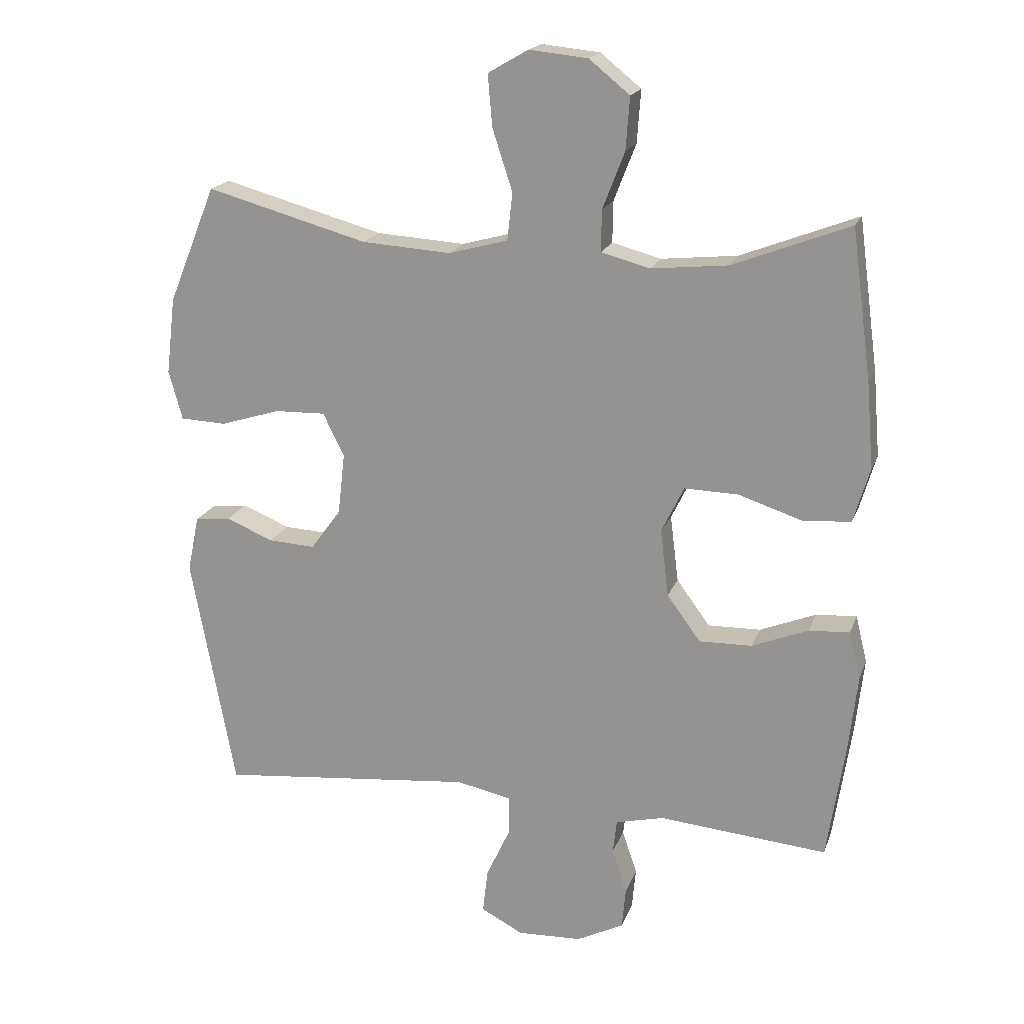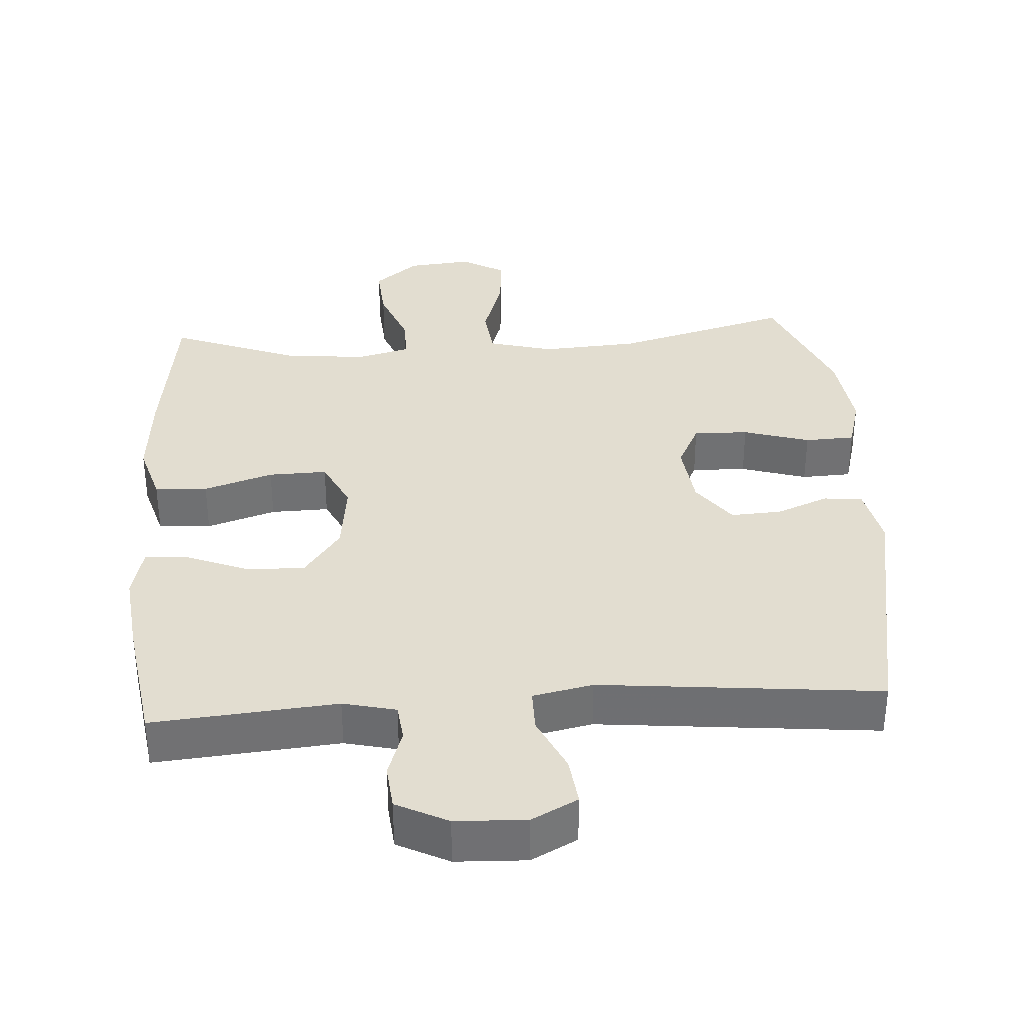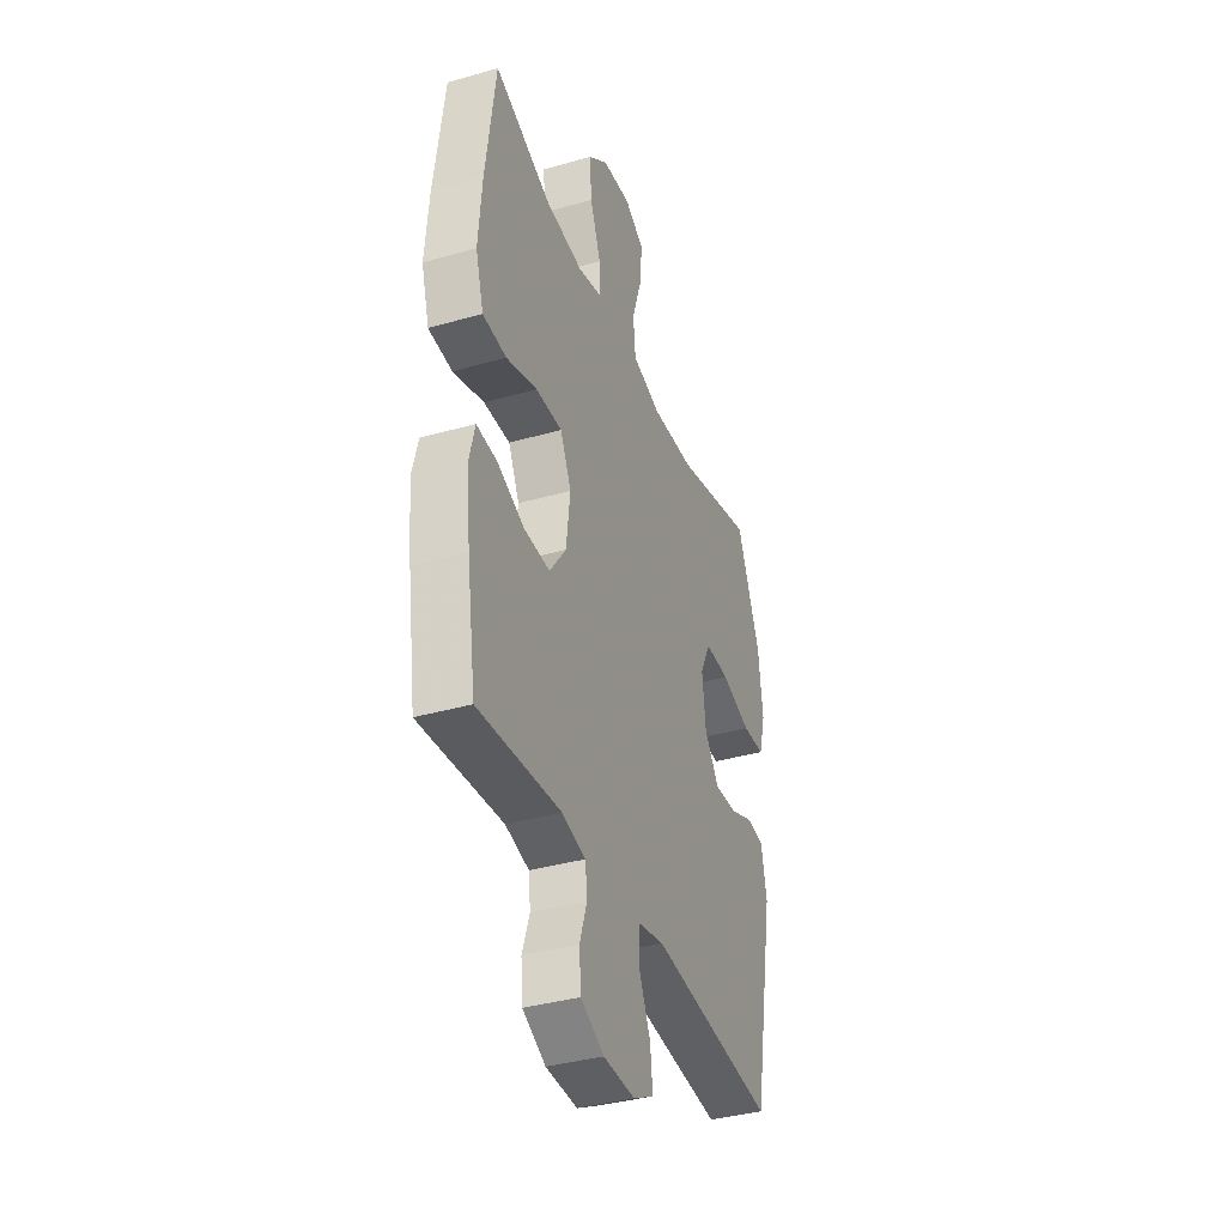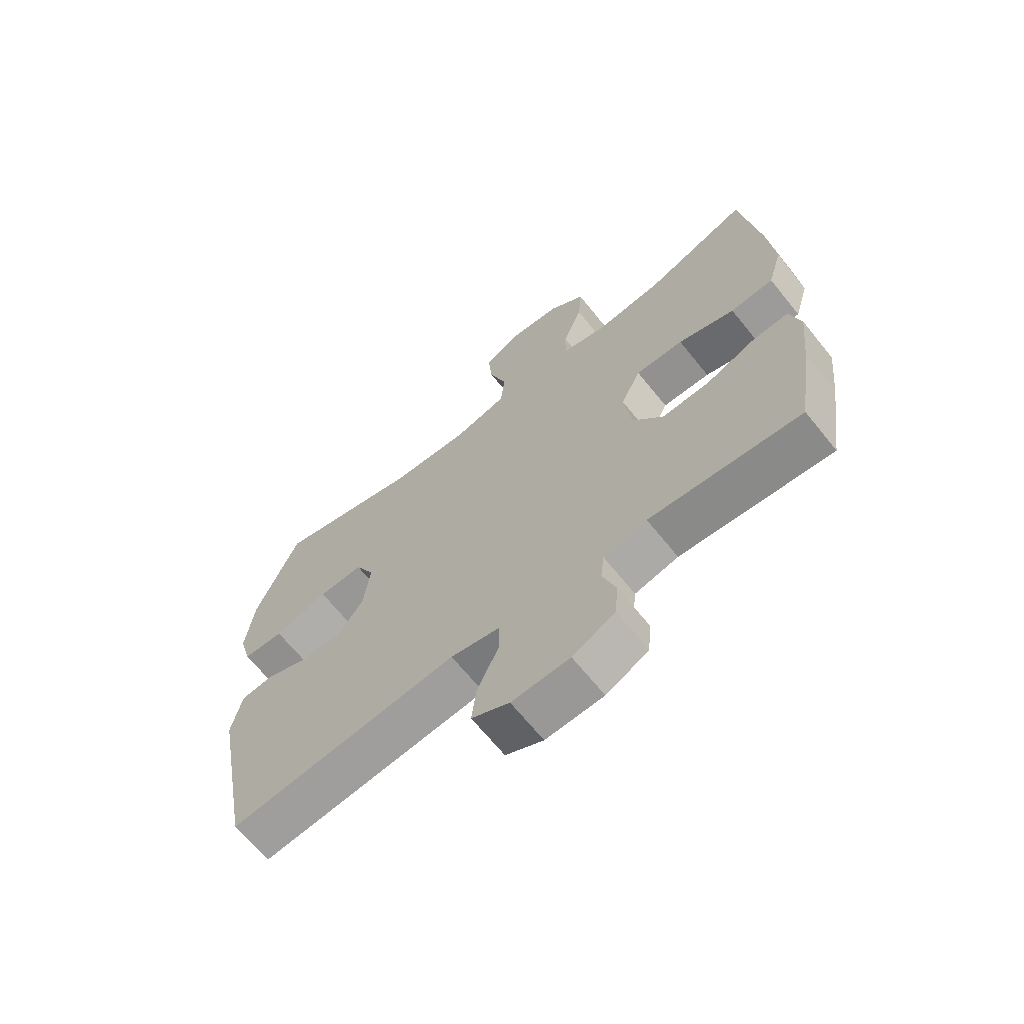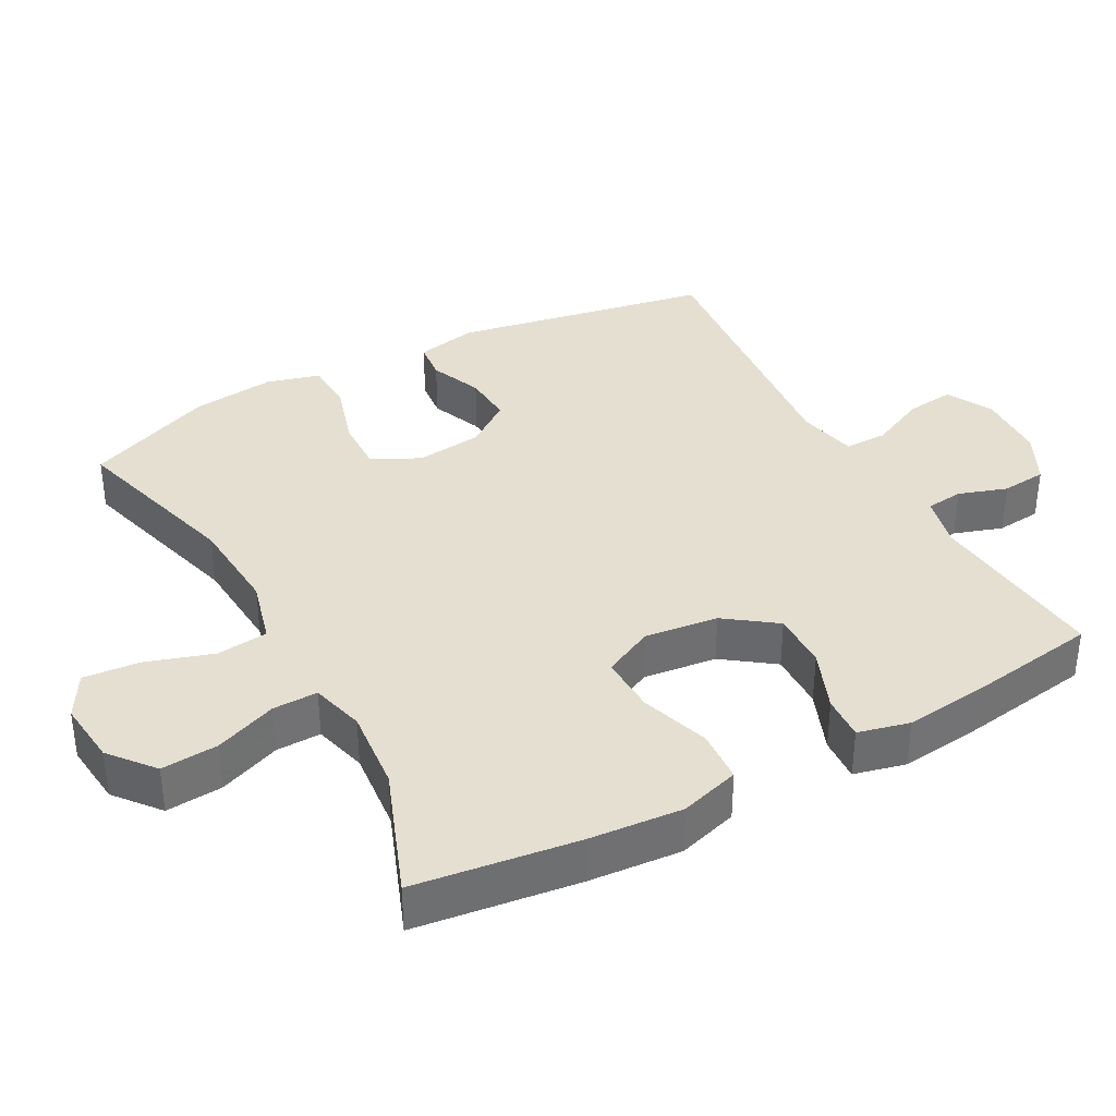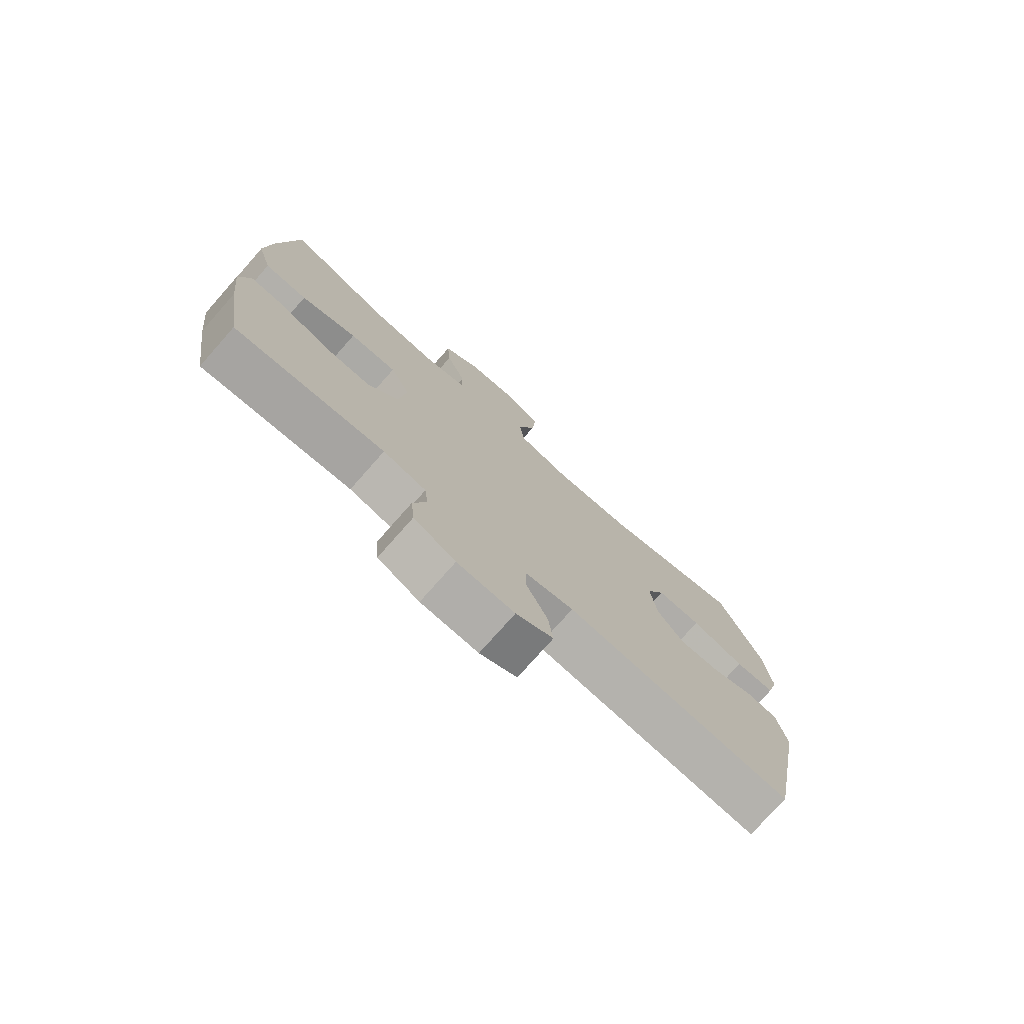
<metadata>
{"format":"obj","ext":"obj","renderer":"f3d","projection":"perspective","resolution":1024,"background":"white","views":[{"elev":18.7,"azim":16.5,"up":"+Z"},{"elev":35.1,"azim":176.2,"up":"+Y"},{"elev":-37.3,"azim":110.2,"up":"+Z"},{"elev":-67.1,"azim":38.9,"up":"+Z"},{"elev":36.6,"azim":61.3,"up":"+Y"},{"elev":-76.5,"azim":138.5,"up":"+Z"}]}
</metadata>
<code>
v -0.5 0.07 -0.5
v -0.568 0.07 -0.134
v -0.55 0.07 -0.047
v -0.495 0.07 -0.041
v -0.421 0.07 -0.071
v -0.349 0.07 -0.075
v -0.302 0.07 -0.011
v -0.291 0.07 0.084
v -0.324 0.07 0.151
v -0.402 0.07 0.149
v -0.496 0.07 0.12
v -0.567 0.07 0.123
v -0.588 0.07 0.199
v -0.574 0.07 0.318
v -0.5 0.07 0.5
v -0.25 0.07 0.431
v -0.112 0.07 0.422
v -0.02 0.07 0.447
v -0.012 0.07 0.52
v -0.043 0.07 0.615
v -0.05 0.07 0.695
v 0.012 0.07 0.731
v 0.103 0.07 0.722
v 0.166 0.07 0.671
v 0.16 0.07 0.59
v 0.126 0.07 0.502
v 0.125 0.07 0.438
v 0.201 0.07 0.418
v 0.319 0.07 0.43
v 0.5 0.07 0.5
v 0.531 0.07 0.269
v 0.542 0.07 0.137
v 0.517 0.07 0.052
v 0.442 0.07 0.047
v 0.344 0.07 0.079
v 0.261 0.07 0.081
v 0.226 0.07 0.009
v 0.239 0.07 -0.095
v 0.291 0.07 -0.166
v 0.373 0.07 -0.164
v 0.46 0.07 -0.129
v 0.523 0.07 -0.125
v 0.541 0.07 -0.198
v 0.528 0.07 -0.315
v 0.5 0.07 -0.5
v 0.239 0.07 -0.477
v 0.164 0.07 -0.495
v 0.158 0.07 -0.548
v 0.181 0.07 -0.617
v 0.175 0.07 -0.681
v 0.102 0.07 -0.718
v 0.002 0.07 -0.722
v -0.063 0.07 -0.688
v -0.055 0.07 -0.619
v -0.018 0.07 -0.539
v -0.018 0.07 -0.478
v -0.103 0.07 -0.46
v -0.5 0 -0.5
v -0.568 0 -0.134
v -0.55 0 -0.047
v -0.495 0 -0.041
v -0.421 0 -0.071
v -0.349 0 -0.075
v -0.302 0 -0.011
v -0.291 0 0.084
v -0.324 0 0.151
v -0.402 0 0.149
v -0.496 0 0.12
v -0.567 0 0.123
v -0.588 0 0.199
v -0.574 0 0.318
v -0.5 0 0.5
v -0.25 0 0.431
v -0.112 0 0.422
v -0.02 0 0.447
v -0.012 0 0.52
v -0.043 0 0.615
v -0.05 0 0.695
v 0.012 0 0.731
v 0.103 0 0.722
v 0.166 0 0.671
v 0.16 0 0.59
v 0.126 0 0.502
v 0.125 0 0.438
v 0.201 0 0.418
v 0.319 0 0.43
v 0.5 0 0.5
v 0.531 0 0.269
v 0.542 0 0.137
v 0.517 0 0.052
v 0.442 0 0.047
v 0.344 0 0.079
v 0.261 0 0.081
v 0.226 0 0.009
v 0.239 0 -0.095
v 0.291 0 -0.166
v 0.373 0 -0.164
v 0.46 0 -0.129
v 0.523 0 -0.125
v 0.541 0 -0.198
v 0.528 0 -0.315
v 0.5 0 -0.5
v 0.239 0 -0.477
v 0.164 0 -0.495
v 0.158 0 -0.548
v 0.181 0 -0.617
v 0.175 0 -0.681
v 0.102 0 -0.718
v 0.002 0 -0.722
v -0.063 0 -0.688
v -0.055 0 -0.619
v -0.018 0 -0.539
v -0.018 0 -0.478
v -0.103 0 -0.46
f 52 53 54 55
f 52 55 56
f 51 52 56
f 48 49 50 51
f 47 48 51 56
f 46 47 56 57
f 44 45 46
f 43 44 46 57
f 40 41 42 43
f 39 40 43 57
f 32 33 34 35
f 32 35 36
f 29 30 31 32
f 28 29 32 36
f 27 28 36 37
f 23 24 25 26
f 23 26 27
f 22 23 27
f 19 20 21 22
f 18 19 22 27
f 17 18 27 37
f 13 14 15 16
f 10 11 12 13
f 9 10 13 16
f 8 9 16 17
f 2 3 4 5
f 2 5 6
f 1 2 6
f 38 39 57 1
f 7 8 17 37
f 7 37 38
f 1 6 7 38
f 112 111 110 109
f 113 112 109
f 113 109 108
f 108 107 106 105
f 113 108 105 104
f 114 113 104 103
f 103 102 101
f 114 103 101 100
f 100 99 98 97
f 114 100 97 96
f 92 91 90 89
f 93 92 89
f 89 88 87 86
f 93 89 86 85
f 94 93 85 84
f 83 82 81 80
f 84 83 80
f 84 80 79
f 79 78 77 76
f 84 79 76 75
f 94 84 75 74
f 73 72 71 70
f 70 69 68 67
f 73 70 67 66
f 74 73 66 65
f 62 61 60 59
f 63 62 59
f 63 59 58
f 58 114 96 95
f 94 74 65 64
f 95 94 64
f 95 64 63 58
f 1 58 59 2
f 2 59 60 3
f 3 60 61 4
f 4 61 62 5
f 5 62 63 6
f 6 63 64 7
f 7 64 65 8
f 8 65 66 9
f 9 66 67 10
f 10 67 68 11
f 11 68 69 12
f 12 69 70 13
f 13 70 71 14
f 14 71 72 15
f 15 72 73 16
f 16 73 74 17
f 17 74 75 18
f 18 75 76 19
f 19 76 77 20
f 20 77 78 21
f 21 78 79 22
f 22 79 80 23
f 23 80 81 24
f 24 81 82 25
f 25 82 83 26
f 26 83 84 27
f 27 84 85 28
f 28 85 86 29
f 29 86 87 30
f 30 87 88 31
f 31 88 89 32
f 32 89 90 33
f 33 90 91 34
f 34 91 92 35
f 35 92 93 36
f 36 93 94 37
f 37 94 95 38
f 38 95 96 39
f 39 96 97 40
f 40 97 98 41
f 41 98 99 42
f 42 99 100 43
f 43 100 101 44
f 44 101 102 45
f 45 102 103 46
f 46 103 104 47
f 47 104 105 48
f 48 105 106 49
f 49 106 107 50
f 50 107 108 51
f 51 108 109 52
f 52 109 110 53
f 53 110 111 54
f 54 111 112 55
f 55 112 113 56
f 56 113 114 57
f 57 114 58 1

</code>
